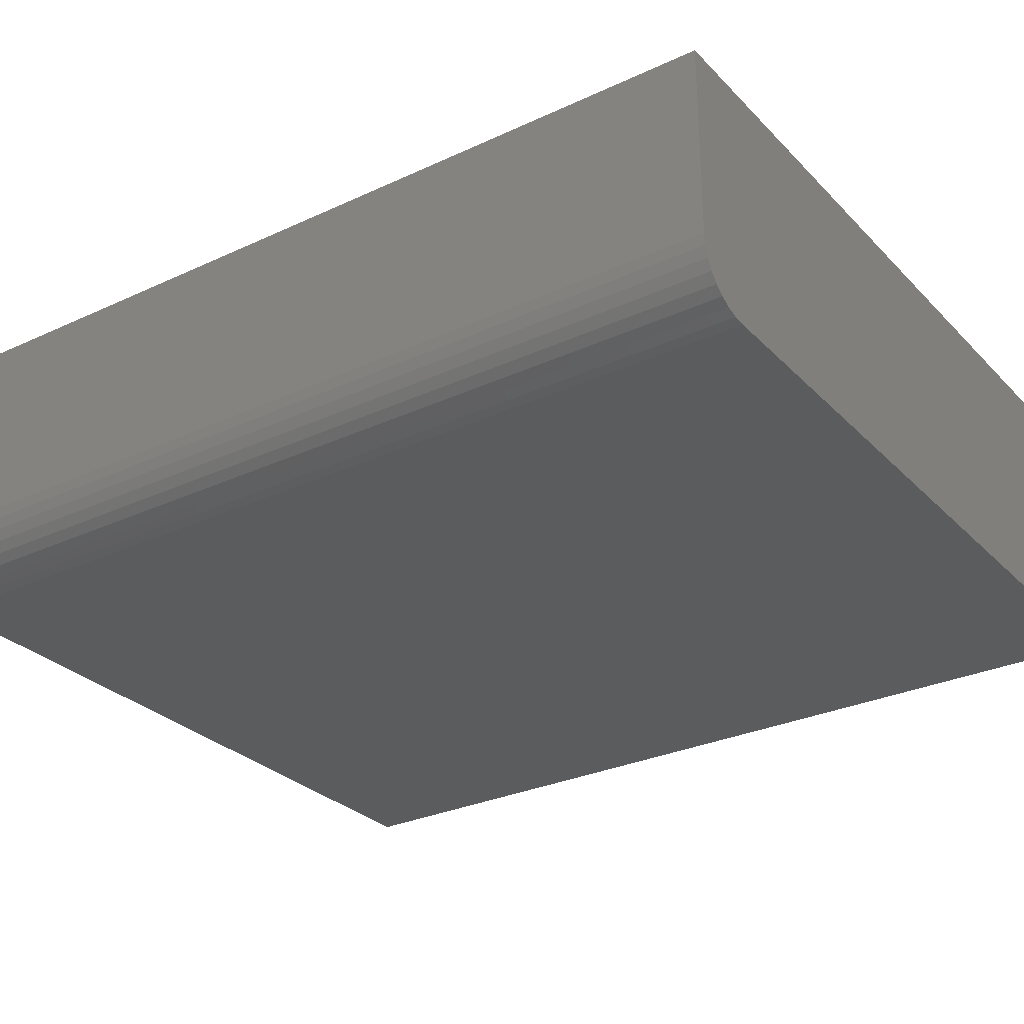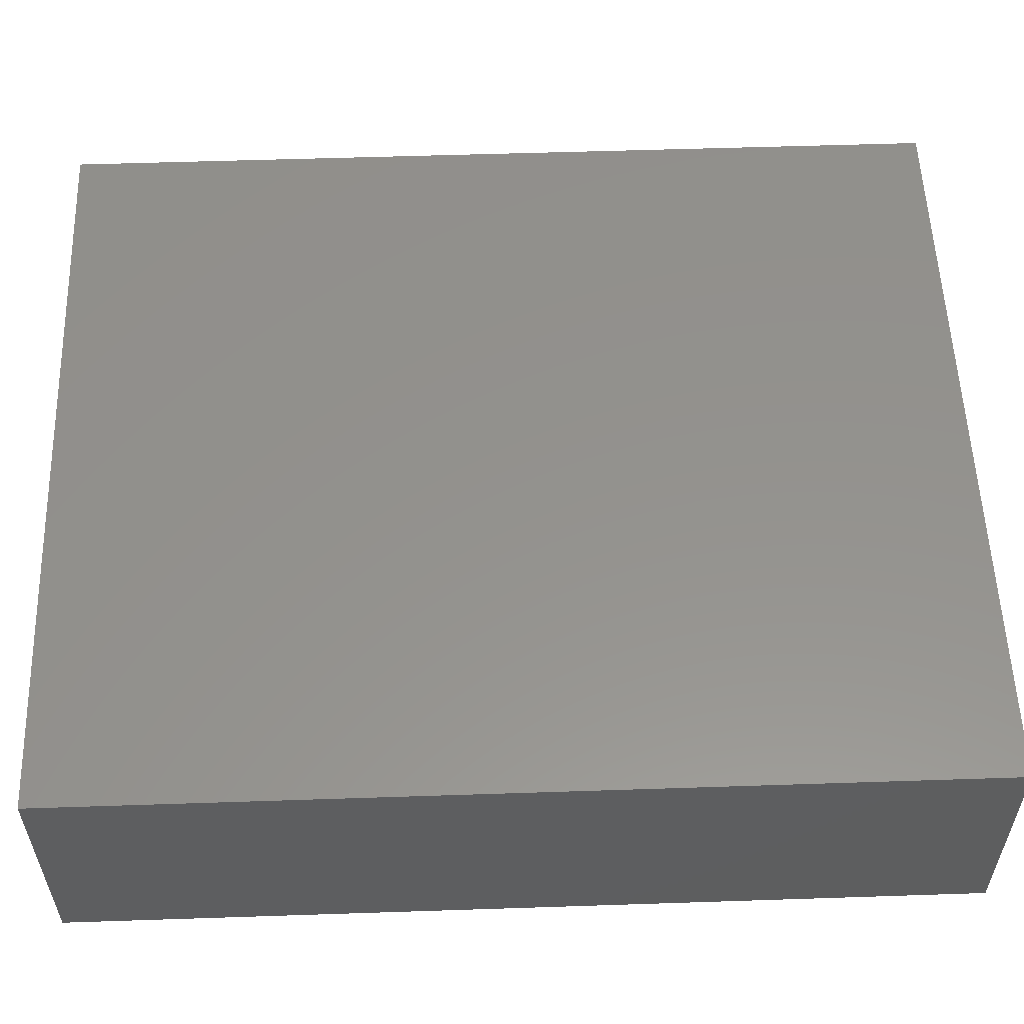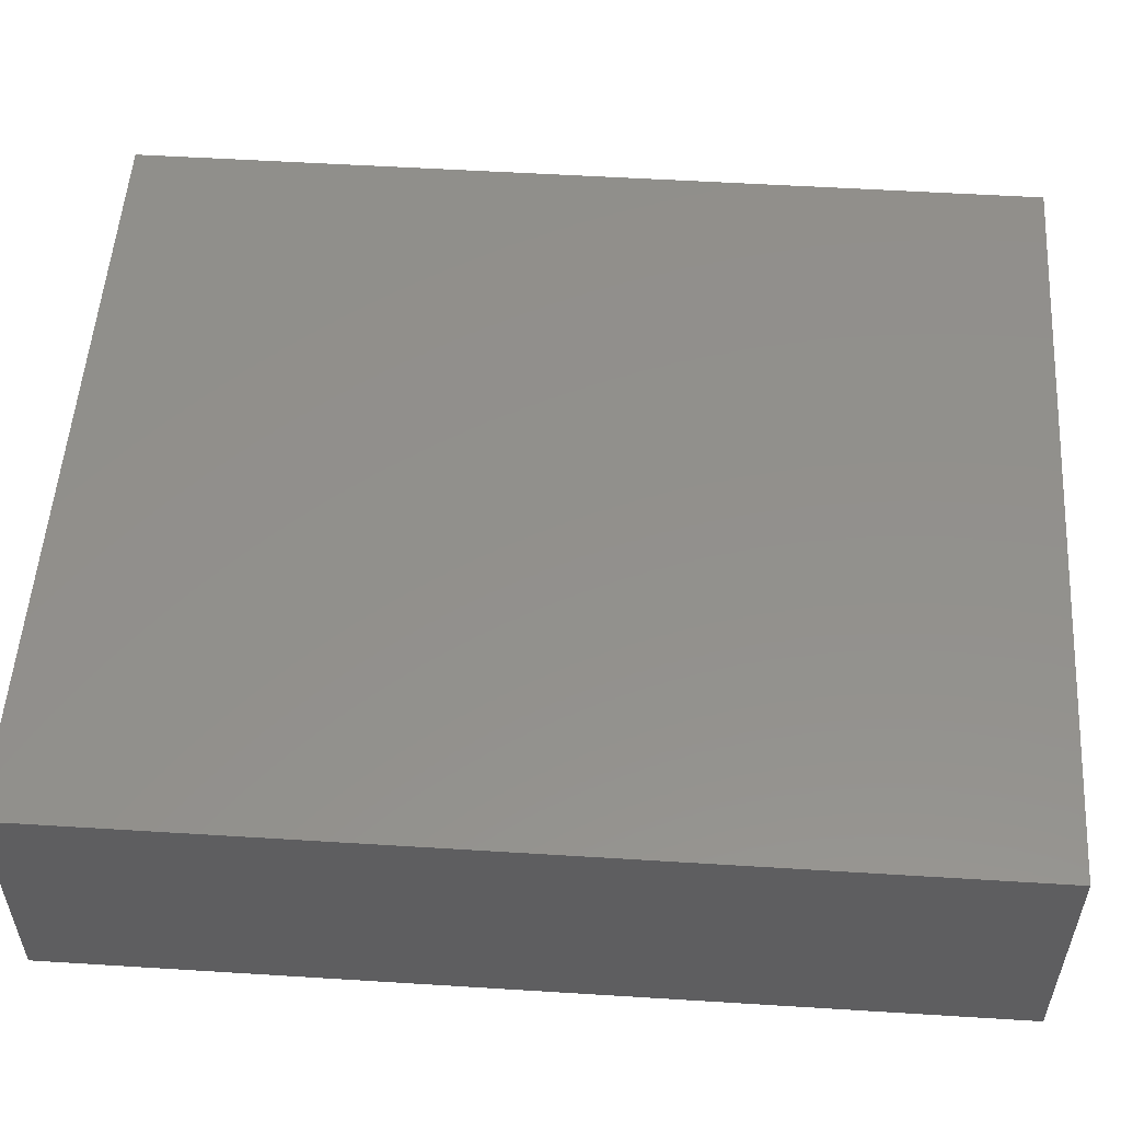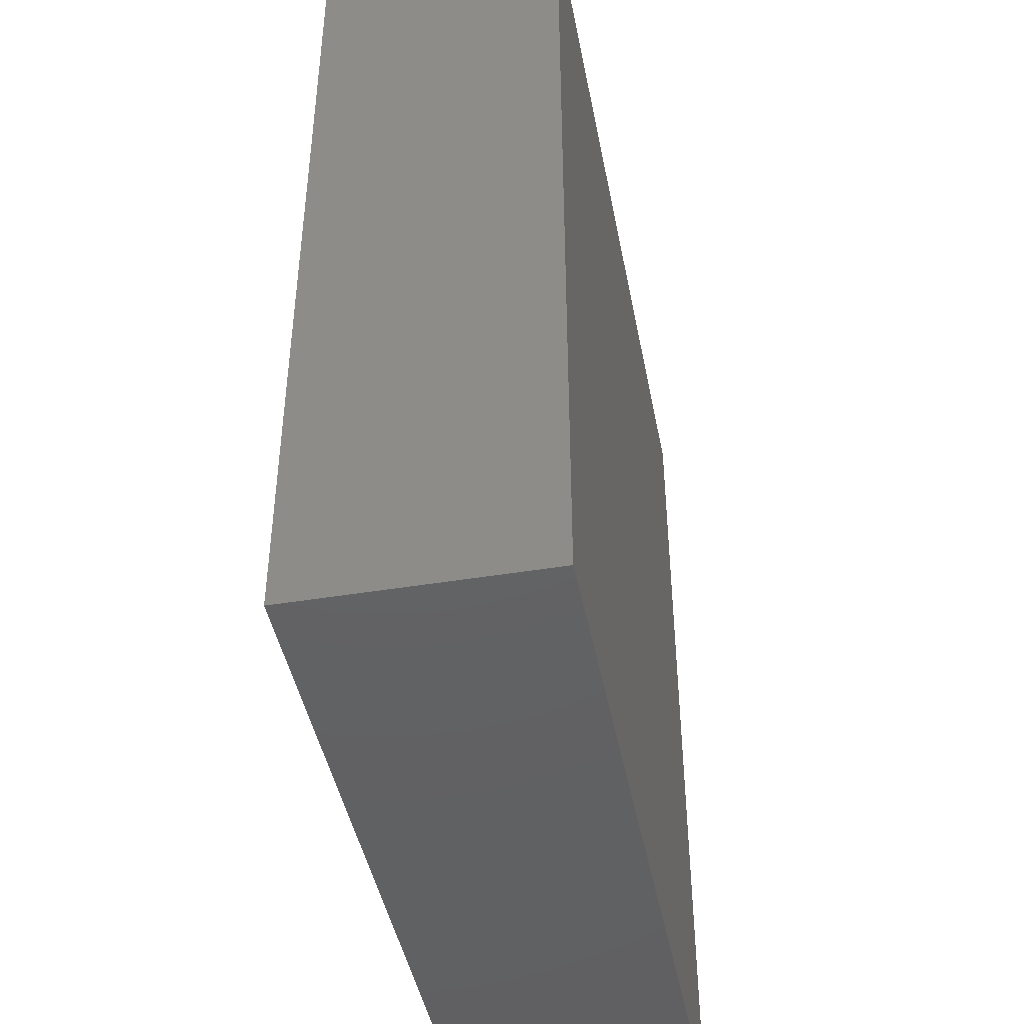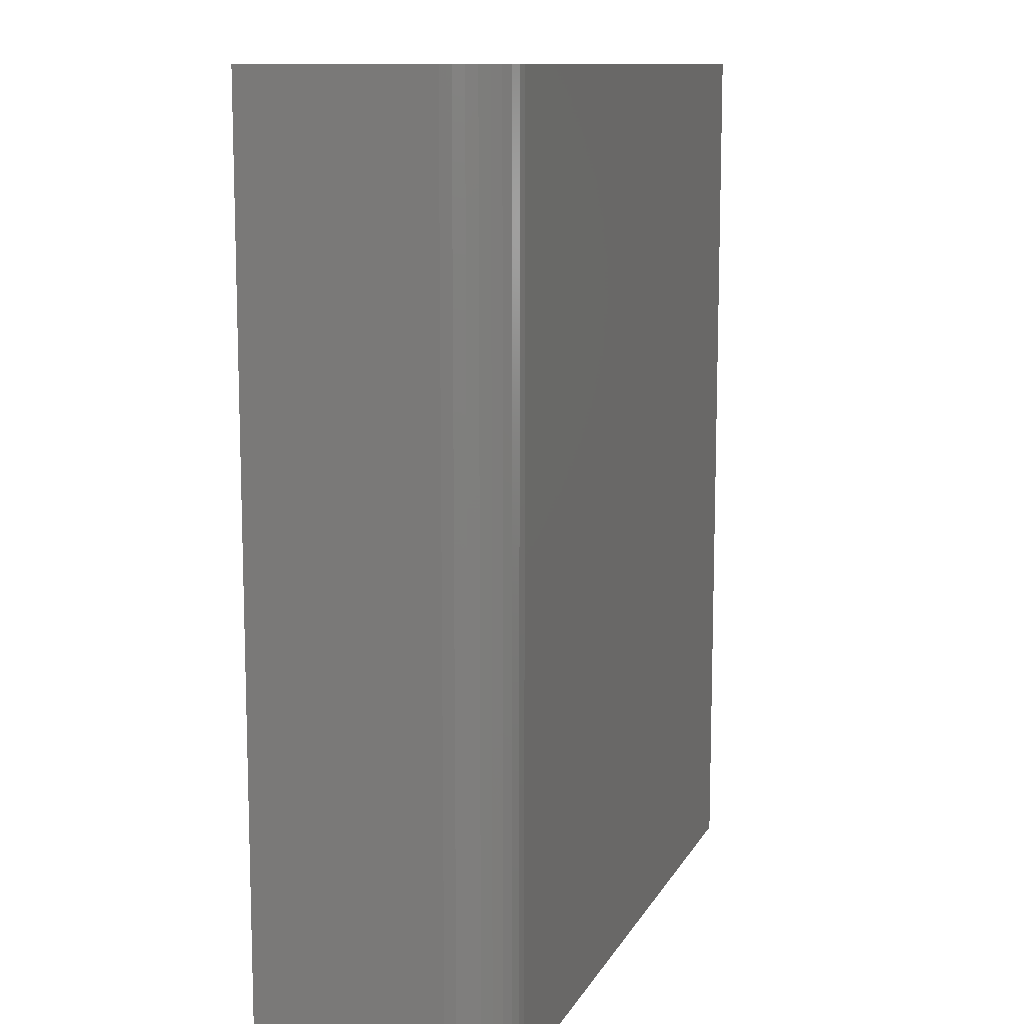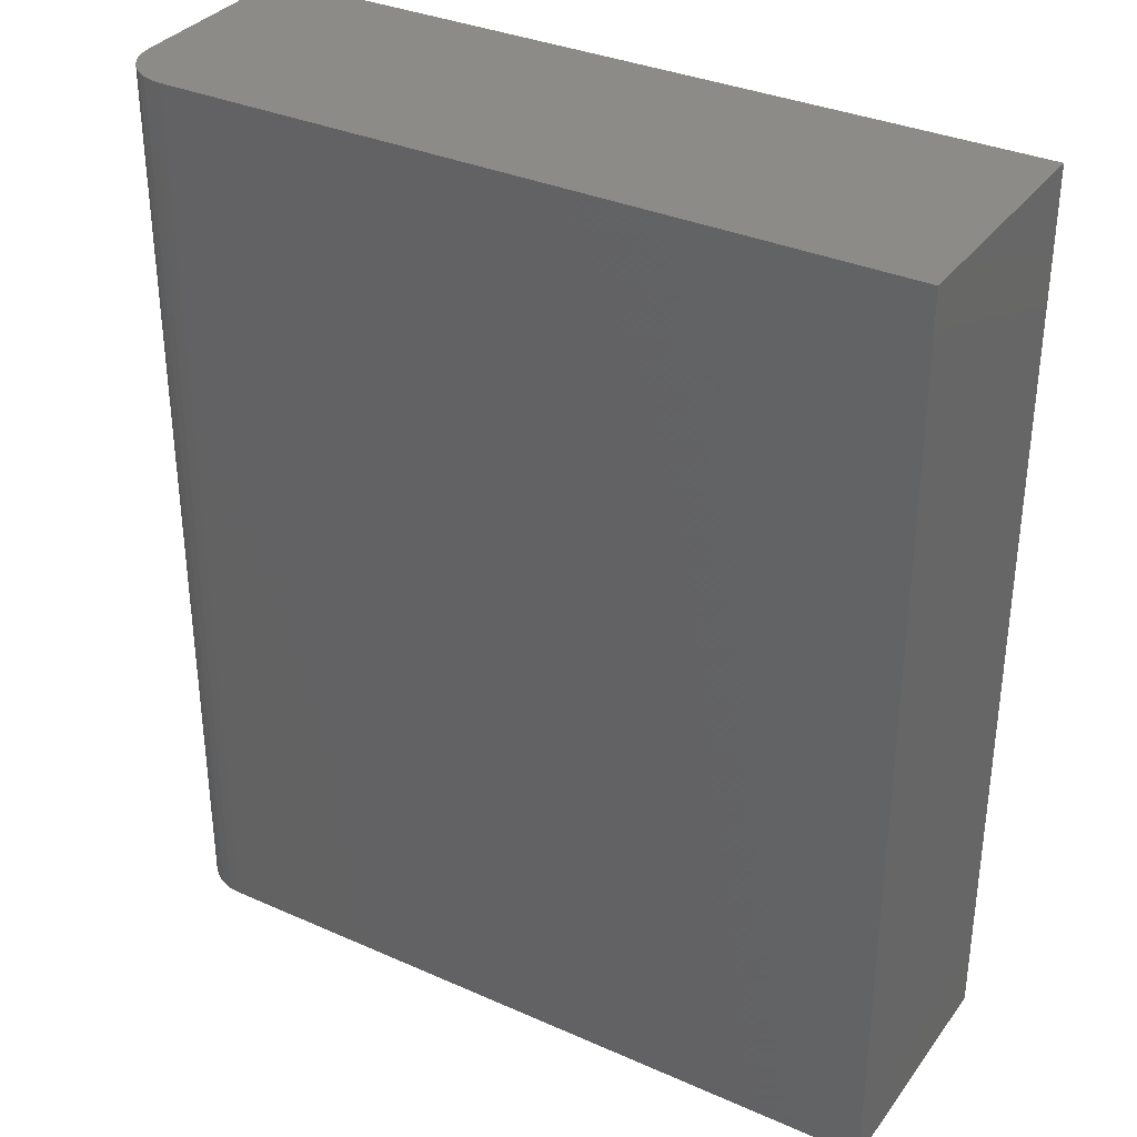
<metadata>
{"format":"stl","ext":"stl","renderer":"f3d","projection":"perspective","resolution":1024,"background":"white","views":[{"elev":-29.1,"azim":-55.4,"up":"+Y"},{"elev":55.7,"azim":88.0,"up":"+Y"},{"elev":53.5,"azim":93.8,"up":"+Y"},{"elev":-44.5,"azim":100.9,"up":"+Z"},{"elev":11.1,"azim":-71.5,"up":"+Z"},{"elev":34.0,"azim":30.9,"up":"+Z"}]}
</metadata>
<code>
# stl→obj: 24 verts, 44 faces
v -0.3066 -0.08783 0.75
v -0.3167 -0.07263 0.75
v -0.3124 -0.08073 0.75
v 0.3203 0.1007 0.75
v -0.3203 0.1007 0.75
v -0.3203 -0.05469 0.75
v -0.3194 -0.06383 0.75
v 0.3203 -0.1016 0.75
v -0.2995 -0.09366 0.75
v -0.2914 -0.09799 0.75
v -0.2826 -0.1007 0.75
v -0.2734 -0.1016 0.75
v -0.3124 -0.08073 0
v -0.3167 -0.07263 0
v -0.3066 -0.08783 0
v 0.3203 0.1007 0
v 0.3203 -0.1016 0
v -0.3194 -0.06383 0
v -0.3203 -0.05469 0
v -0.3203 0.1007 0
v -0.2734 -0.1016 0
v -0.2826 -0.1007 0
v -0.2914 -0.09799 0
v -0.2995 -0.09366 0
f 1 2 3
f 4 5 6
f 4 6 7
f 4 7 8
f 7 2 1
f 7 1 9
f 7 9 10
f 7 10 11
f 7 11 12
f 7 12 8
f 13 14 15
f 16 17 18
f 16 18 19
f 16 19 20
f 18 17 21
f 18 21 22
f 18 22 23
f 18 23 24
f 18 24 15
f 18 15 14
f 20 19 5
f 5 19 6
f 21 17 12
f 12 17 8
f 21 12 22
f 22 12 11
f 22 11 23
f 23 11 10
f 23 10 24
f 24 10 9
f 24 9 15
f 15 9 1
f 15 1 13
f 13 1 3
f 13 3 14
f 14 3 2
f 14 2 18
f 18 2 7
f 18 7 19
f 19 7 6
f 16 20 4
f 4 20 5
f 17 16 8
f 8 16 4

</code>
